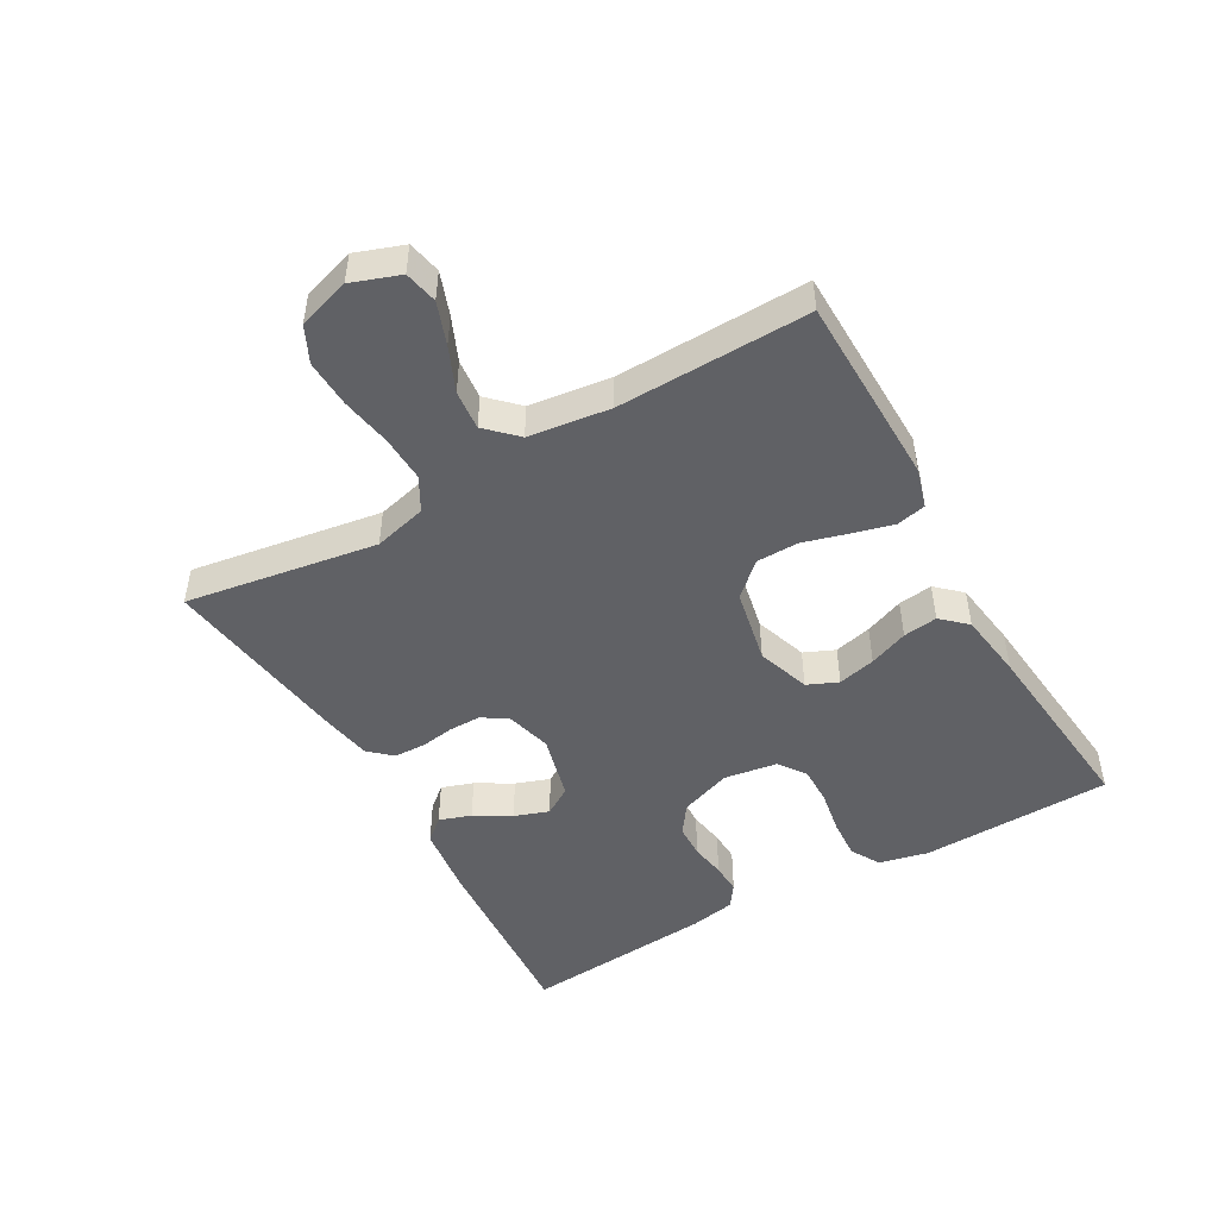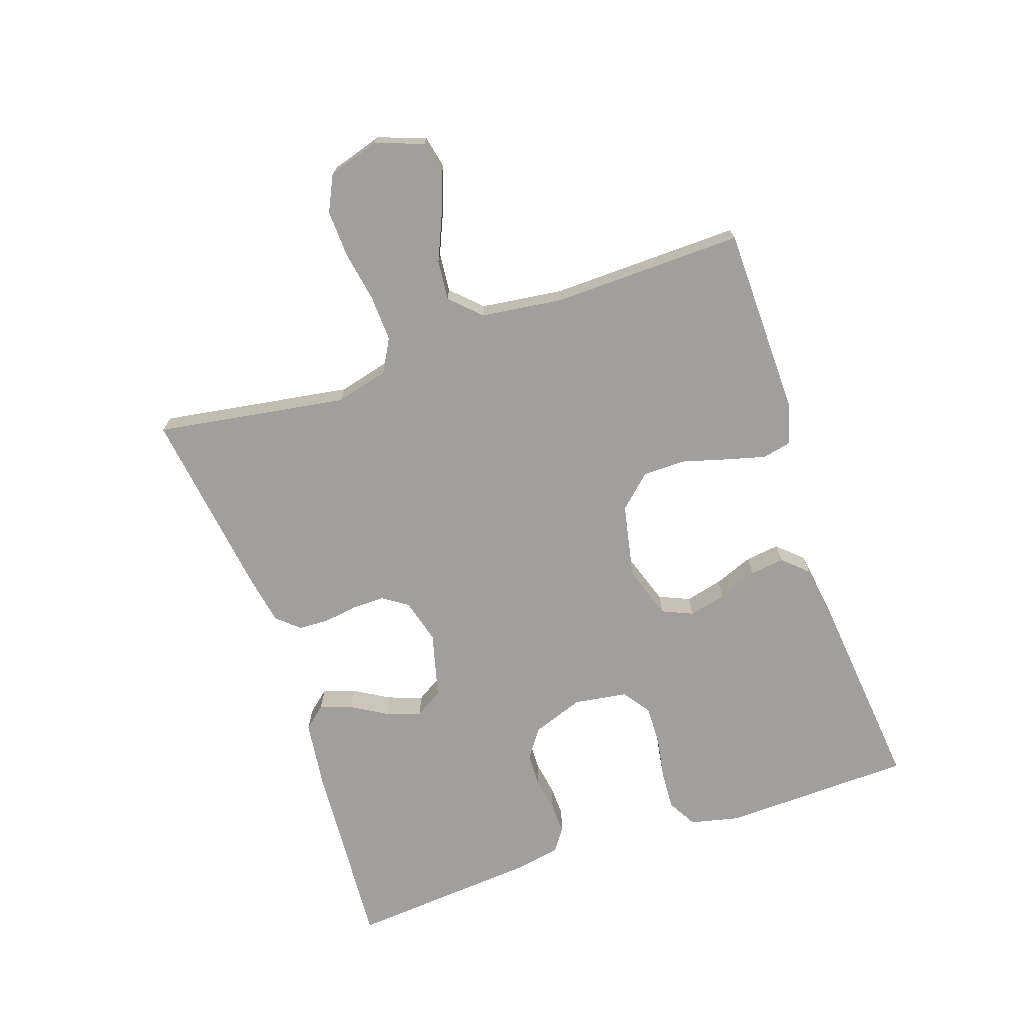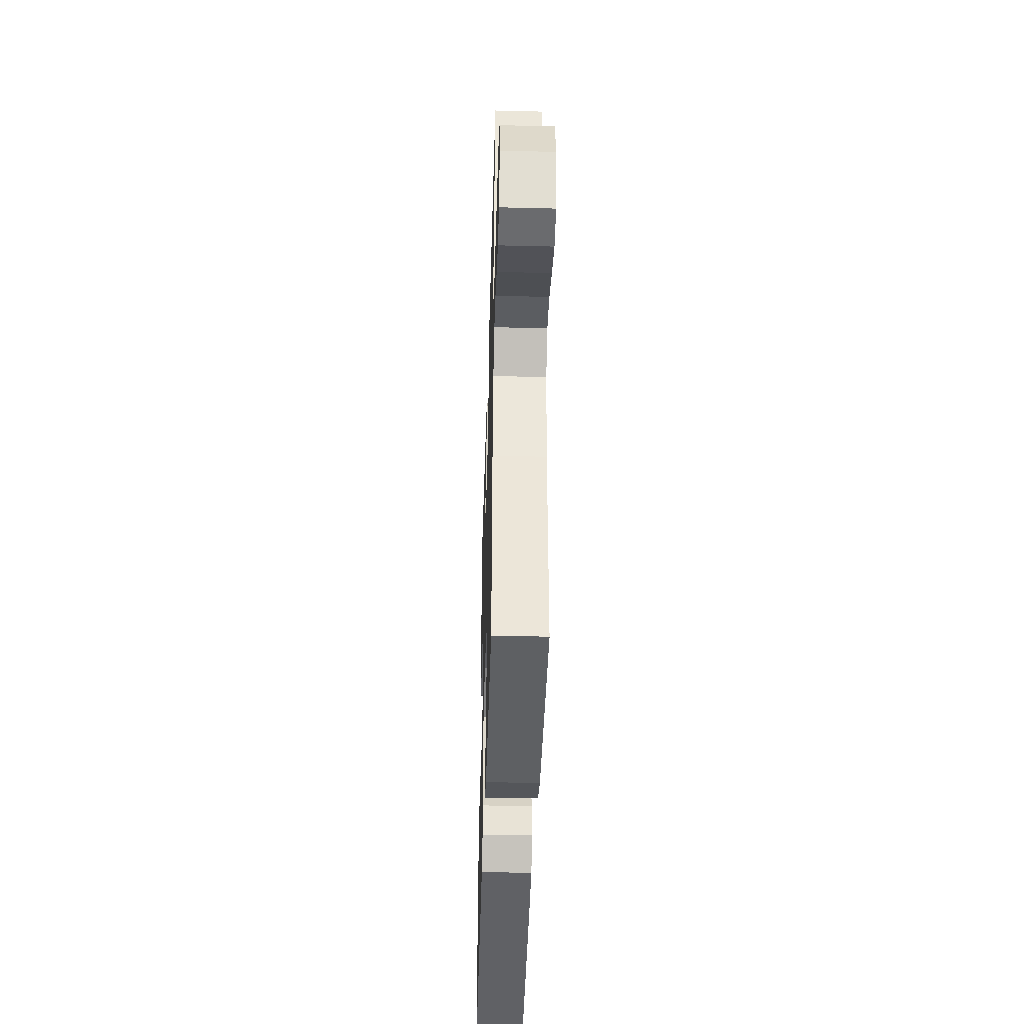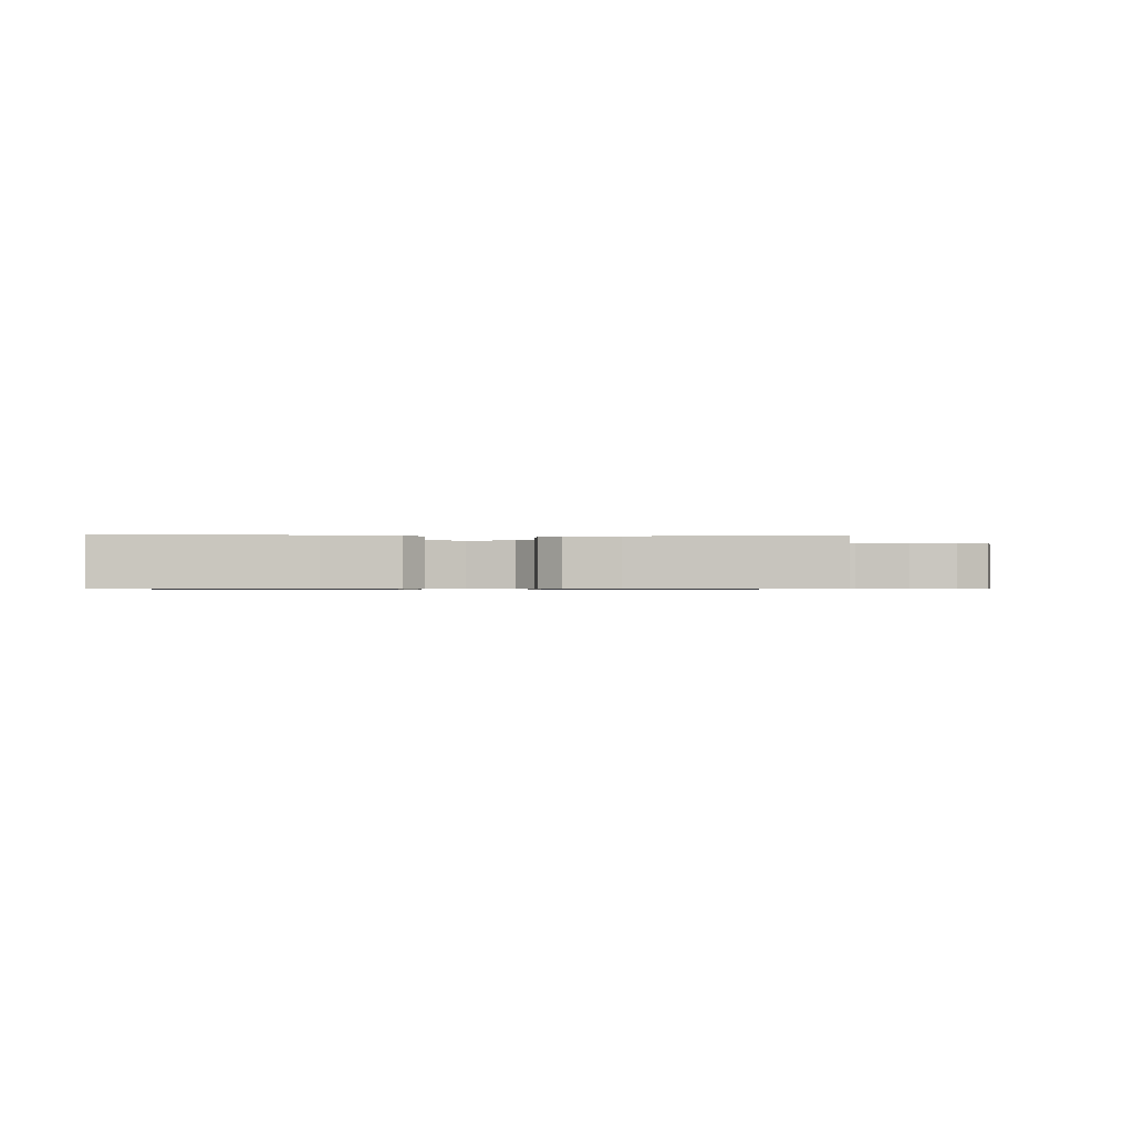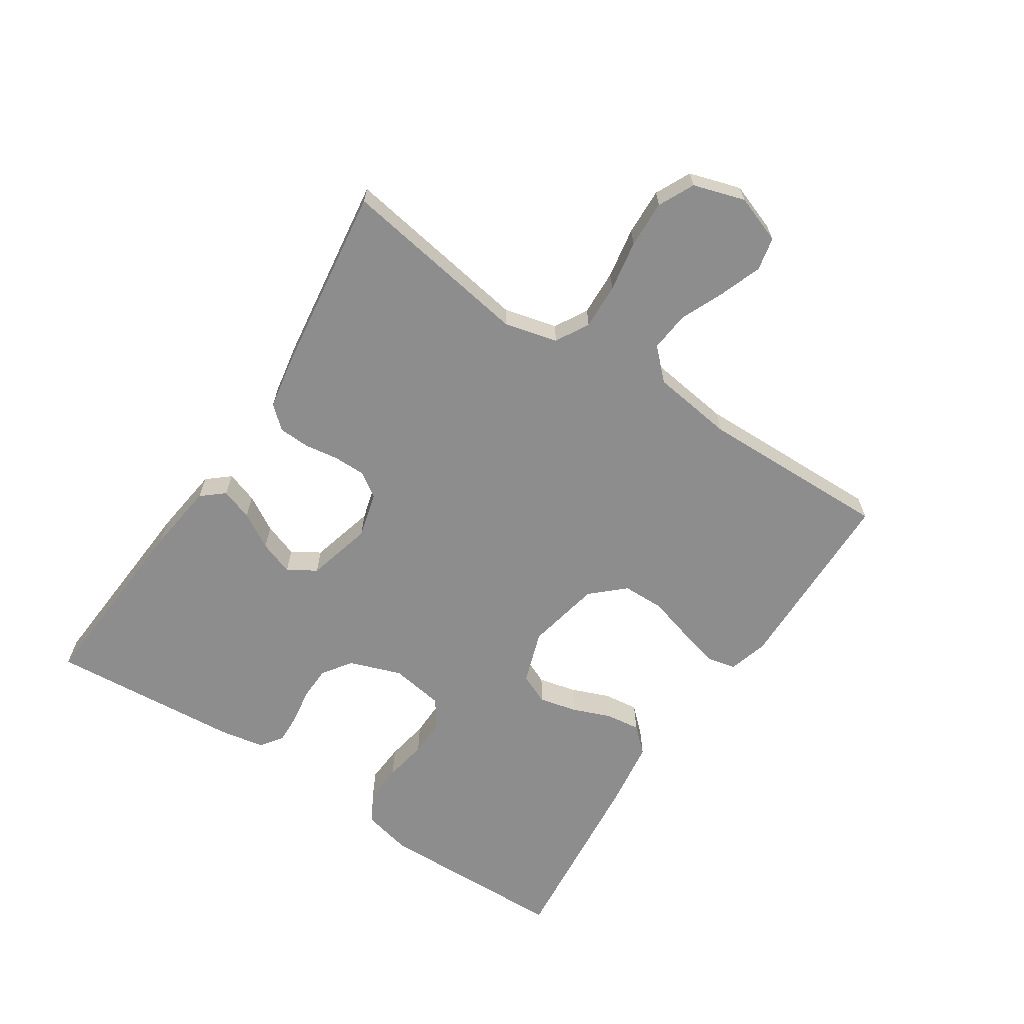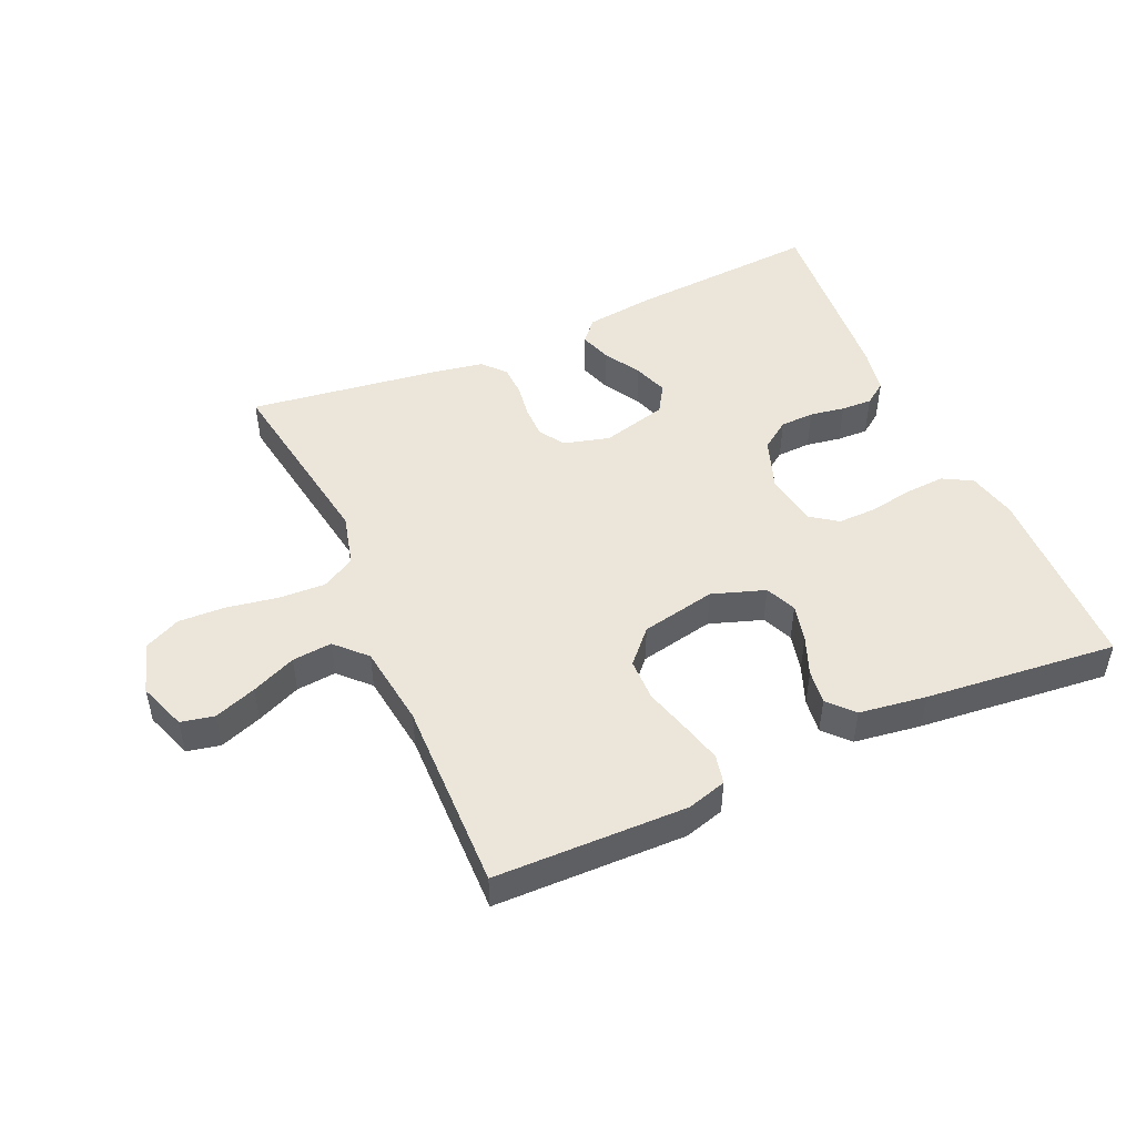
<metadata>
{"format":"obj","ext":"obj","renderer":"f3d","projection":"perspective","resolution":1024,"background":"white","views":[{"elev":-48.4,"azim":119.7,"up":"+Y"},{"elev":-71.4,"azim":108.9,"up":"+Y"},{"elev":-41.5,"azim":88.3,"up":"+Z"},{"elev":-0.7,"azim":-4.4,"up":"+Y"},{"elev":-64.7,"azim":56.6,"up":"+Y"},{"elev":48.4,"azim":156.1,"up":"+Y"}]}
</metadata>
<code>
v 0.5 0.07 0.5
v 0.452 0.07 0.2
v 0.473 0.07 0.117
v 0.525 0.07 0.088
v 0.597 0.07 0.091
v 0.677 0.07 0.105
v 0.751 0.07 0.108
v 0.807 0.07 0.081
v 0.832 0.07 0
v 0.805 0.07 -0.075
v 0.753 0.07 -0.086
v 0.687 0.07 -0.062
v 0.618 0.07 -0.032
v 0.556 0.07 -0.026
v 0.511 0.07 -0.072
v 0.494 0.07 -0.2
v 0.5 0.07 -0.5
v 0.2 0.07 -0.505
v 0.138 0.07 -0.487
v 0.128 0.07 -0.441
v 0.145 0.07 -0.377
v 0.165 0.07 -0.307
v 0.164 0.07 -0.241
v 0.117 0.07 -0.19
v 0 0.07 -0.166
v -0.083 0.07 -0.194
v -0.104 0.07 -0.242
v -0.09 0.07 -0.301
v -0.066 0.07 -0.362
v -0.059 0.07 -0.416
v -0.095 0.07 -0.455
v -0.2 0.07 -0.47
v -0.5 0.07 -0.5
v -0.508 0.07 -0.2
v -0.49 0.07 -0.123
v -0.444 0.07 -0.097
v -0.382 0.07 -0.101
v -0.314 0.07 -0.113
v -0.253 0.07 -0.114
v -0.211 0.07 -0.084
v -0.198 0.07 0
v -0.227 0.07 0.081
v -0.272 0.07 0.113
v -0.325 0.07 0.115
v -0.38 0.07 0.106
v -0.428 0.07 0.104
v -0.463 0.07 0.129
v -0.476 0.07 0.2
v -0.5 0.07 0.5
v -0.2 0.07 0.479
v -0.091 0.07 0.465
v -0.061 0.07 0.43
v -0.078 0.07 0.38
v -0.111 0.07 0.324
v -0.13 0.07 0.27
v -0.103 0.07 0.226
v 0 0.07 0.199
v 0.071 0.07 0.218
v 0.097 0.07 0.257
v 0.097 0.07 0.308
v 0.089 0.07 0.361
v 0.091 0.07 0.41
v 0.122 0.07 0.445
v 0.2 0.07 0.459
v 0.5 0 0.5
v 0.452 0 0.2
v 0.473 0 0.117
v 0.525 0 0.088
v 0.597 0 0.091
v 0.677 0 0.105
v 0.751 0 0.108
v 0.807 0 0.081
v 0.832 0 0
v 0.805 0 -0.075
v 0.753 0 -0.086
v 0.687 0 -0.062
v 0.618 0 -0.032
v 0.556 0 -0.026
v 0.511 0 -0.072
v 0.494 0 -0.2
v 0.5 0 -0.5
v 0.2 0 -0.505
v 0.138 0 -0.487
v 0.128 0 -0.441
v 0.145 0 -0.377
v 0.165 0 -0.307
v 0.164 0 -0.241
v 0.117 0 -0.19
v 0 0 -0.166
v -0.083 0 -0.194
v -0.104 0 -0.242
v -0.09 0 -0.301
v -0.066 0 -0.362
v -0.059 0 -0.416
v -0.095 0 -0.455
v -0.2 0 -0.47
v -0.5 0 -0.5
v -0.508 0 -0.2
v -0.49 0 -0.123
v -0.444 0 -0.097
v -0.382 0 -0.101
v -0.314 0 -0.113
v -0.253 0 -0.114
v -0.211 0 -0.084
v -0.198 0 0
v -0.227 0 0.081
v -0.272 0 0.113
v -0.325 0 0.115
v -0.38 0 0.106
v -0.428 0 0.104
v -0.463 0 0.129
v -0.476 0 0.2
v -0.5 0 0.5
v -0.2 0 0.479
v -0.091 0 0.465
v -0.061 0 0.43
v -0.078 0 0.38
v -0.111 0 0.324
v -0.13 0 0.27
v -0.103 0 0.226
v 0 0 0.199
v 0.071 0 0.218
v 0.097 0 0.257
v 0.097 0 0.308
v 0.089 0 0.361
v 0.091 0 0.41
v 0.122 0 0.445
v 0.2 0 0.459
f 64 1 2
f 63 64 2
f 62 63 2
f 61 62 2
f 60 61 2
f 59 60 2 3
f 58 59 3 4
f 57 58 4
f 52 53 54
f 51 52 54
f 50 51 54
f 49 50 54
f 48 49 54
f 47 48 54
f 46 47 54
f 45 46 54
f 44 45 54
f 43 44 54 55
f 42 43 55 56
f 36 37 38
f 35 36 38
f 34 35 38
f 33 34 38
f 32 33 38
f 31 32 38
f 30 31 38
f 29 30 38
f 28 29 38
f 27 28 38 39
f 26 27 39 40
f 20 21 22
f 19 20 22
f 18 19 22
f 17 18 22
f 16 17 22
f 15 16 22 23
f 14 15 23 24
f 11 12 13
f 10 11 13
f 9 10 13
f 8 9 13
f 7 8 13
f 6 7 13
f 5 6 13
f 4 5 13 14
f 14 24 25
f 4 14 25
f 57 4 25
f 57 25 26
f 56 57 26
f 42 56 26
f 41 42 26
f 26 40 41
f 66 65 128
f 66 128 127
f 66 127 126
f 66 126 125
f 66 125 124
f 67 66 124 123
f 68 67 123 122
f 68 122 121
f 118 117 116
f 118 116 115
f 118 115 114
f 118 114 113
f 118 113 112
f 118 112 111
f 118 111 110
f 118 110 109
f 118 109 108
f 119 118 108 107
f 120 119 107 106
f 102 101 100
f 102 100 99
f 102 99 98
f 102 98 97
f 102 97 96
f 102 96 95
f 102 95 94
f 102 94 93
f 102 93 92
f 103 102 92 91
f 104 103 91 90
f 86 85 84
f 86 84 83
f 86 83 82
f 86 82 81
f 86 81 80
f 87 86 80 79
f 88 87 79 78
f 77 76 75
f 77 75 74
f 77 74 73
f 77 73 72
f 77 72 71
f 77 71 70
f 77 70 69
f 78 77 69 68
f 89 88 78
f 89 78 68
f 89 68 121
f 90 89 121
f 90 121 120
f 90 120 106
f 90 106 105
f 105 104 90
f 1 65 66 2
f 2 66 67 3
f 3 67 68 4
f 4 68 69 5
f 5 69 70 6
f 6 70 71 7
f 7 71 72 8
f 8 72 73 9
f 9 73 74 10
f 10 74 75 11
f 11 75 76 12
f 12 76 77 13
f 13 77 78 14
f 14 78 79 15
f 15 79 80 16
f 16 80 81 17
f 17 81 82 18
f 18 82 83 19
f 19 83 84 20
f 20 84 85 21
f 21 85 86 22
f 22 86 87 23
f 23 87 88 24
f 24 88 89 25
f 25 89 90 26
f 26 90 91 27
f 27 91 92 28
f 28 92 93 29
f 29 93 94 30
f 30 94 95 31
f 31 95 96 32
f 32 96 97 33
f 33 97 98 34
f 34 98 99 35
f 35 99 100 36
f 36 100 101 37
f 37 101 102 38
f 38 102 103 39
f 39 103 104 40
f 40 104 105 41
f 41 105 106 42
f 42 106 107 43
f 43 107 108 44
f 44 108 109 45
f 45 109 110 46
f 46 110 111 47
f 47 111 112 48
f 48 112 113 49
f 49 113 114 50
f 50 114 115 51
f 51 115 116 52
f 52 116 117 53
f 53 117 118 54
f 54 118 119 55
f 55 119 120 56
f 56 120 121 57
f 57 121 122 58
f 58 122 123 59
f 59 123 124 60
f 60 124 125 61
f 61 125 126 62
f 62 126 127 63
f 63 127 128 64
f 64 128 65 1

</code>
